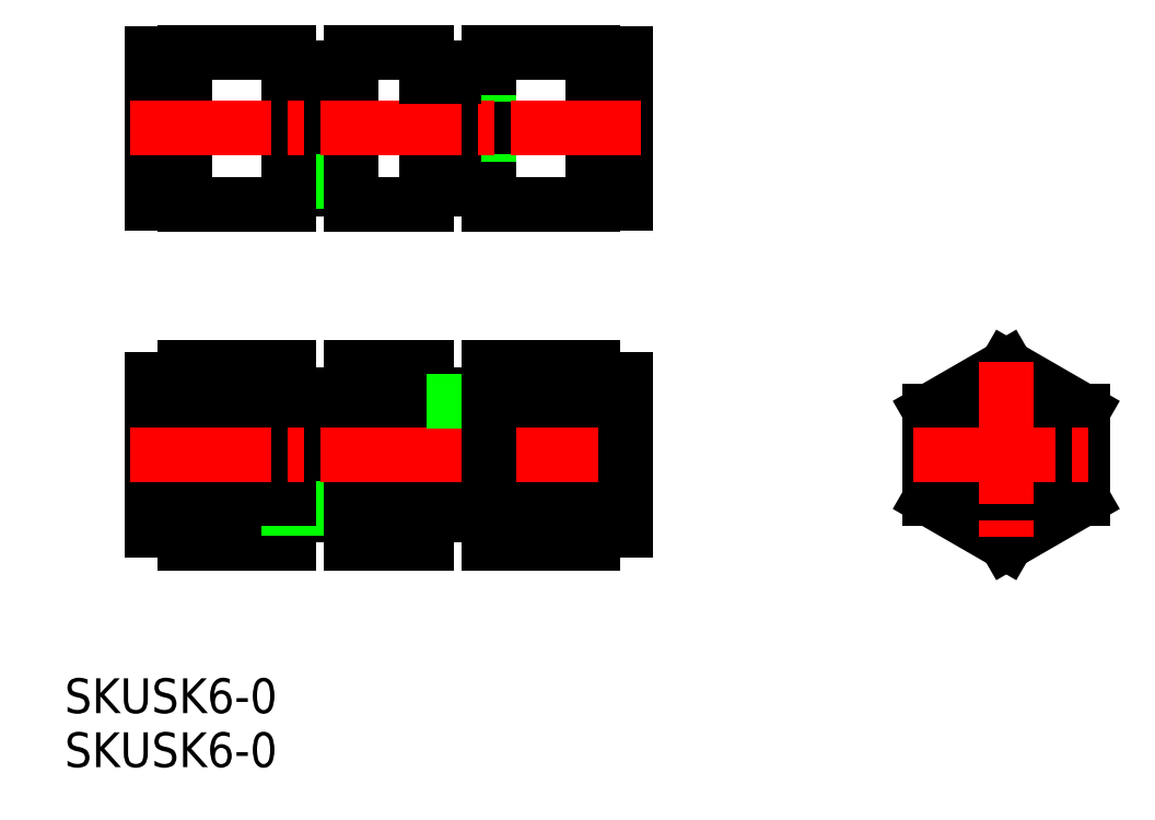
<metadata>
{"format":"dxf","ext":"dxf","renderer":"ezdxf+matplotlib","layout":"modelspace","background":"white","min_lineweight":24,"dpi":150}
</metadata>
<code>
0
SECTION
2
ENTITIES
0
CIRCLE
8
0
10
179.9
20
94.58
30
0
40
3.1
0
LINE
8
0
10
186.9
20
98.62
30
0
11
179.9
21
102.7
31
0
0
LINE
8
0
10
179.9
20
102.7
30
0
11
172.9
21
98.62
31
0
0
LINE
8
0
10
172.9
20
90.54
30
0
11
172.9
21
98.62
31
0
0
LINE
8
0
10
179.9
20
86.5
30
0
11
172.9
21
90.54
31
0
0
LINE
8
0
10
186.9
20
90.54
30
0
11
179.9
21
86.5
31
0
0
LINE
8
0
10
186.9
20
98.62
30
0
11
186.9
21
90.54
31
0
0
LINE
8
CENTER
10
179.9
20
103.1
30
0
11
179.9
21
86.08
31
0
0
LINE
8
CENTER
10
171.4
20
94.58
30
0
11
188.4
21
94.58
31
0
0
LINE
8
0
10
117.2
20
130.1
30
0
11
114
21
130.1
31
0
0
LINE
8
0
10
119.7
20
129.3
30
0
11
117.2
21
129.3
31
0
0
LINE
8
0
10
104.5
20
131.5
30
0
11
101.5
21
131.5
31
0
0
LINE
8
0
10
117.2
20
129.5
30
0
11
114
21
129.5
31
0
0
LINE
8
0
10
119.7
20
119.8
30
0
11
117.2
21
119.8
31
0
0
LINE
8
0
10
117.2
20
119
30
0
11
117.2
21
130.1
31
0
0
LINE
8
0
10
117.2
20
119
30
0
11
114
21
119
31
0
0
LINE
8
0
10
117.2
20
119.7
30
0
11
114
21
119.7
31
0
0
LINE
8
0
10
101.5
20
117.7
30
0
11
101.5
21
131.5
31
0
0
LINE
8
0
10
104.5
20
117.7
30
0
11
101.5
21
117.7
31
0
0
LINE
8
0
10
114
20
131.6
30
0
11
114
21
117.6
31
0
0
LINE
8
0
10
104.5
20
131.6
30
0
11
104.5
21
117.6
31
0
0
LINE
8
0
10
114
20
124.6
30
0
11
104.5
21
124.6
31
0
0
LINE
8
0
10
114
20
131.6
30
0
11
104.5
21
131.6
31
0
0
LINE
8
0
10
114
20
117.6
30
0
11
104.5
21
117.6
31
0
0
LINE
8
0
10
119.7
20
131.6
30
0
11
126.7
21
131.6
31
0
0
LINE
8
0
10
119.7
20
117.6
30
0
11
126.7
21
117.6
31
0
0
LINE
8
0
10
126.7
20
131.6
30
0
11
126.7
21
117.6
31
0
0
LINE
8
0
10
119.7
20
124.6
30
0
11
126.7
21
124.6
31
0
0
LINE
8
0
10
119.7
20
131.6
30
0
11
119.7
21
117.6
31
0
0
LINE
8
0
10
132.4
20
117.6
30
0
11
141.9
21
117.6
31
0
0
LINE
8
0
10
132.4
20
131.6
30
0
11
141.9
21
131.6
31
0
0
LINE
8
0
10
132.4
20
124.6
30
0
11
141.9
21
124.6
31
0
0
LINE
8
0
10
141.9
20
131.6
30
0
11
141.9
21
117.6
31
0
0
LINE
8
0
10
132.4
20
131.6
30
0
11
132.4
21
117.6
31
0
0
LINE
8
0
10
141.9
20
117.7
30
0
11
144.9
21
117.7
31
0
0
LINE
8
0
10
144.9
20
117.7
30
0
11
144.9
21
131.5
31
0
0
LINE
8
0
10
129.2
20
119.7
30
0
11
132.4
21
119.7
31
0
0
LINE
8
0
10
129.2
20
119
30
0
11
132.4
21
119
31
0
0
LINE
8
0
10
129.2
20
119
30
0
11
129.2
21
130.1
31
0
0
LINE
8
0
10
126.7
20
119.8
30
0
11
129.2
21
119.8
31
0
0
LINE
8
0
10
129.2
20
129.5
30
0
11
132.4
21
129.5
31
0
0
LINE
8
CENTER
10
99.4
20
124.6
30
0
11
146.4
21
124.6
31
0
0
LINE
8
0
10
141.9
20
131.5
30
0
11
144.9
21
131.5
31
0
0
LINE
8
0
10
126.7
20
129.3
30
0
11
129.2
21
129.3
31
0
0
LINE
8
0
10
129.2
20
130.1
30
0
11
132.4
21
130.1
31
0
0
LINE
8
0
10
114
20
102.7
30
0
11
114
21
86.5
31
0
0
LINE
8
0
10
114
20
86.5
30
0
11
104.4
21
86.5
31
0
0
LINE
8
0
10
101.5
20
87.68
30
0
11
101.5
21
101.5
31
0
0
LINE
8
0
10
104.4
20
87.68
30
0
11
101.5
21
87.68
31
0
0
LINE
8
0
10
114
20
102.7
30
0
11
104.4
21
102.7
31
0
0
LINE
8
0
10
117.2
20
99.5
30
0
11
114
21
99.5
31
0
0
LINE
8
0
10
104.4
20
101.5
30
0
11
101.5
21
101.5
31
0
0
LINE
8
0
10
114
20
98.62
30
0
11
104.4
21
98.62
31
0
0
LINE
8
0
10
119.7
20
99.33
30
0
11
117.2
21
99.33
31
0
0
LINE
8
0
10
117.2
20
100.1
30
0
11
114
21
100.1
31
0
0
LINE
8
0
10
119.7
20
89.83
30
0
11
117.2
21
89.83
31
0
0
LINE
8
0
10
117.2
20
89.03
30
0
11
117.2
21
100.1
31
0
0
LINE
8
0
10
104.4
20
102.7
30
0
11
104.4
21
86.5
31
0
0
LINE
8
0
10
117.2
20
89.03
30
0
11
114
21
89.03
31
0
0
LINE
8
0
10
117.2
20
89.71
30
0
11
114
21
89.71
31
0
0
LINE
8
0
10
114
20
90.54
30
0
11
104.4
21
90.54
31
0
0
LINE
8
0
10
119.7
20
90.54
30
0
11
126.7
21
90.54
31
0
0
LINE
8
0
10
119.7
20
86.5
30
0
11
126.7
21
86.5
31
0
0
LINE
8
0
10
132.4
20
90.54
30
0
11
142
21
90.54
31
0
0
LINE
8
0
10
129.2
20
89.71
30
0
11
132.4
21
89.71
31
0
0
LINE
8
0
10
129.2
20
89.03
30
0
11
132.4
21
89.03
31
0
0
LINE
8
0
10
142
20
102.7
30
0
11
142
21
86.5
31
0
0
LINE
8
0
10
129.2
20
89.03
30
0
11
129.2
21
100.1
31
0
0
LINE
8
0
10
126.7
20
86.5
30
0
11
126.7
21
102.7
31
0
0
LINE
8
0
10
119.7
20
86.5
30
0
11
119.7
21
102.7
31
0
0
LINE
8
0
10
126.7
20
89.83
30
0
11
129.2
21
89.83
31
0
0
LINE
8
0
10
119.7
20
98.62
30
0
11
126.7
21
98.62
31
0
0
LINE
8
0
10
119.7
20
102.7
30
0
11
126.7
21
102.7
31
0
0
LINE
8
0
10
129.2
20
100.1
30
0
11
132.4
21
100.1
31
0
0
LINE
8
0
10
126.7
20
99.33
30
0
11
129.2
21
99.33
31
0
0
LINE
8
0
10
132.4
20
98.62
30
0
11
142
21
98.62
31
0
0
LINE
8
CENTER
10
99.4
20
94.58
30
0
11
146.4
21
94.58
31
0
0
LINE
8
0
10
142
20
101.5
30
0
11
144.9
21
101.5
31
0
0
LINE
8
0
10
129.2
20
99.5
30
0
11
132.4
21
99.5
31
0
0
LINE
8
0
10
132.4
20
102.7
30
0
11
142
21
102.7
31
0
0
LINE
8
0
10
142
20
87.68
30
0
11
144.9
21
87.68
31
0
0
LINE
8
0
10
144.9
20
87.68
30
0
11
144.9
21
101.5
31
0
0
LINE
8
0
10
132.4
20
86.5
30
0
11
142
21
86.5
31
0
0
LINE
8
0
10
132.4
20
102.7
30
0
11
132.4
21
86.5
31
0
0
TEXT
8
0
10
93.43
20
65.9
30
0
40
3.2
1
SKUSK6-0
0
TEXT
8
0
10
93.43
20
70.86
30
0
40
3.2
1
SKUSK6-0
0
VIEWPORT
8
0
10
5.629
20
4.164
30
0
40
10.62
41
7.067
68
    -1
69
     1
0
VIEWPORT
8
DEFPOINTS
10
5.614
20
3.902
30
0
40
8.982
41
6.243
68
     1
69
     2
0
ENDSEC
0
EOF

</code>
